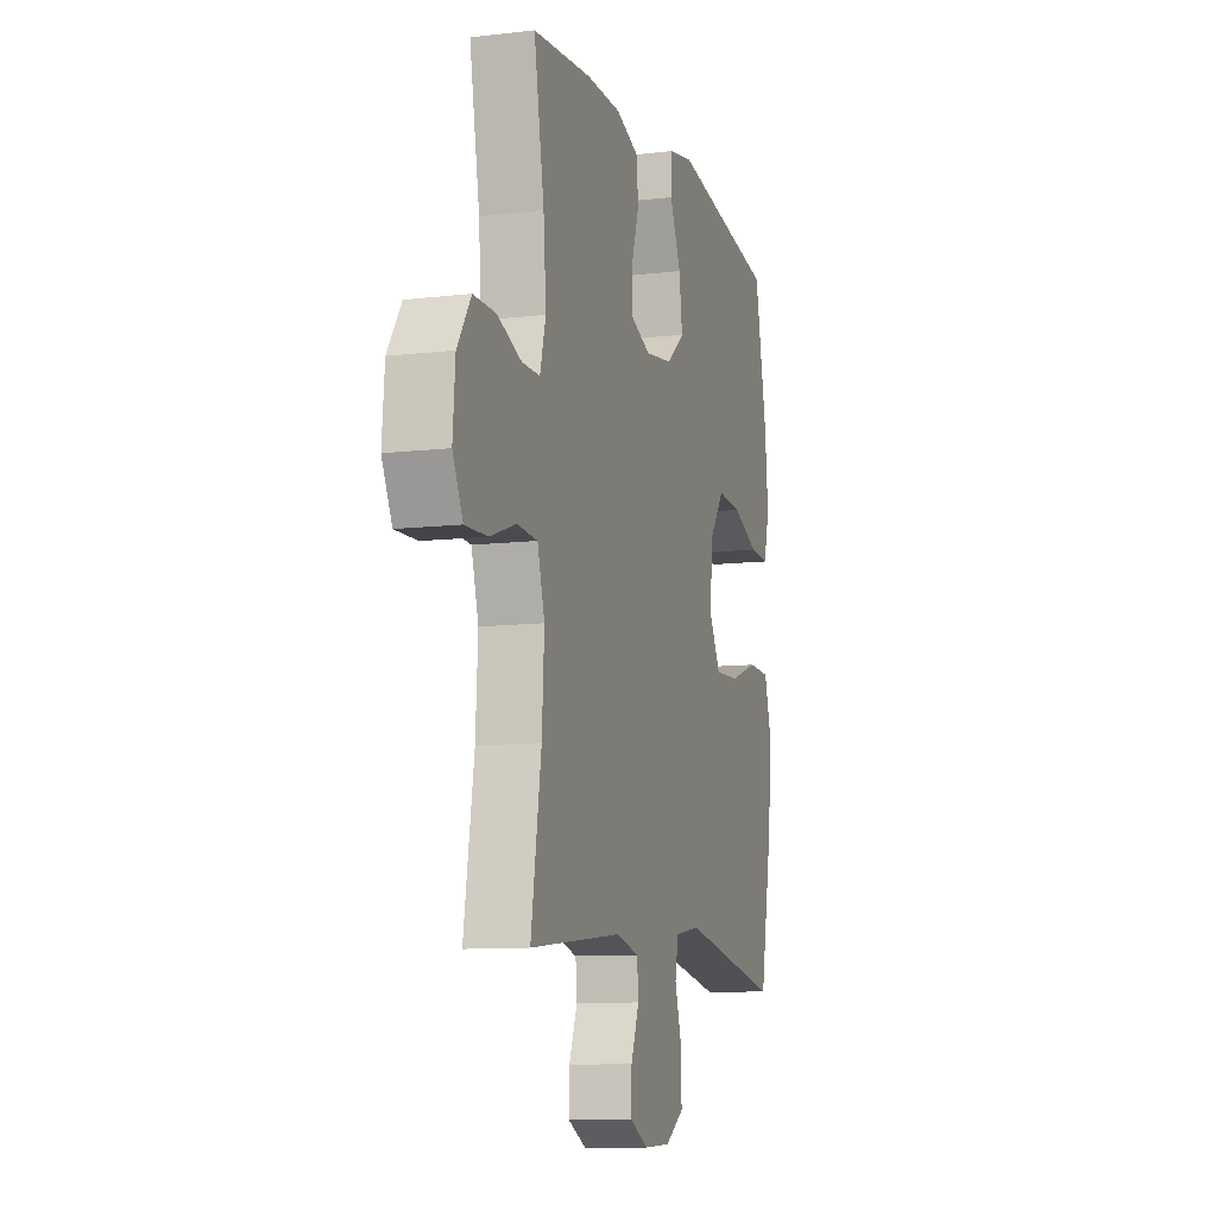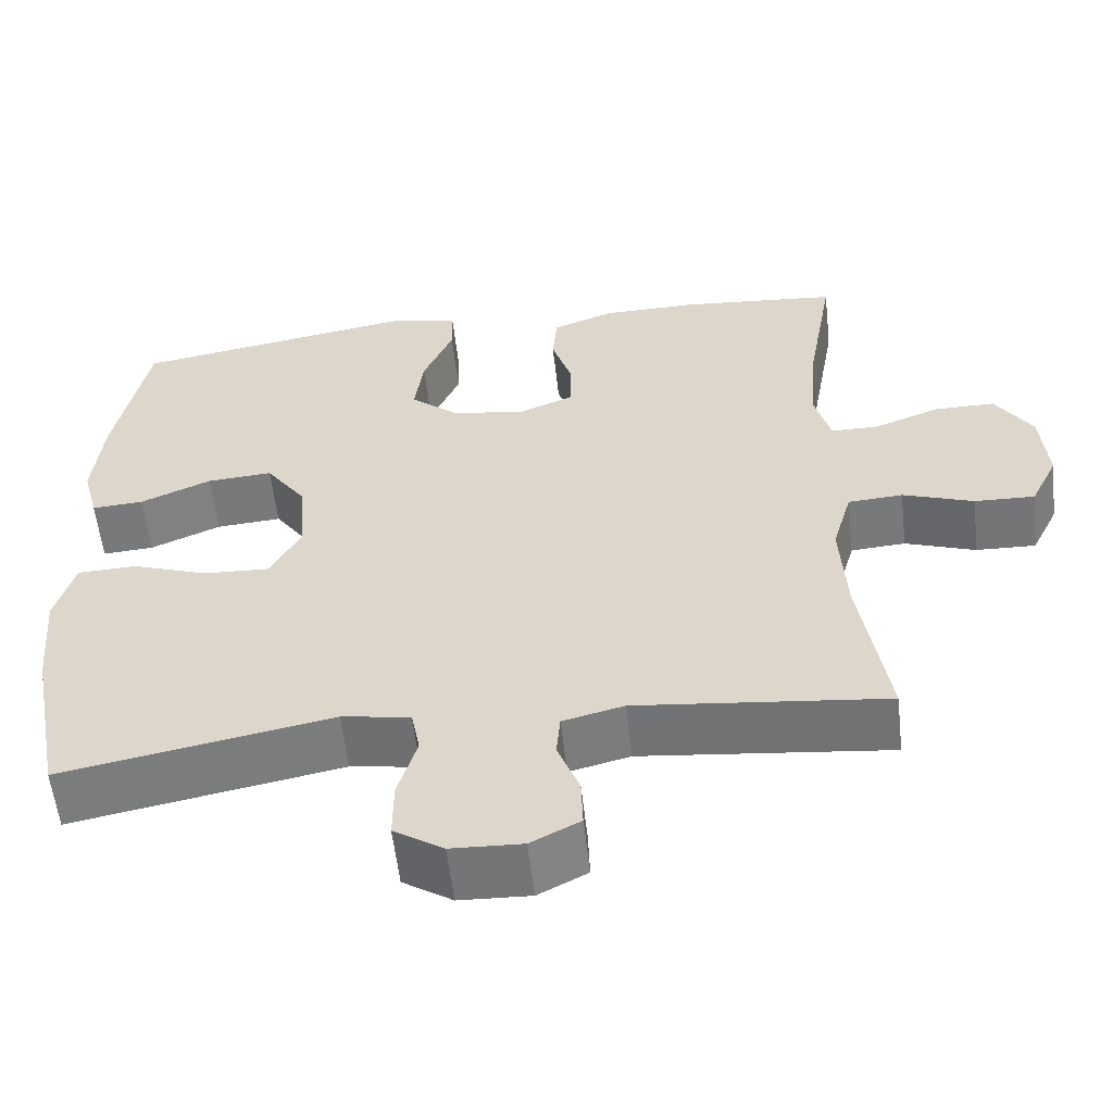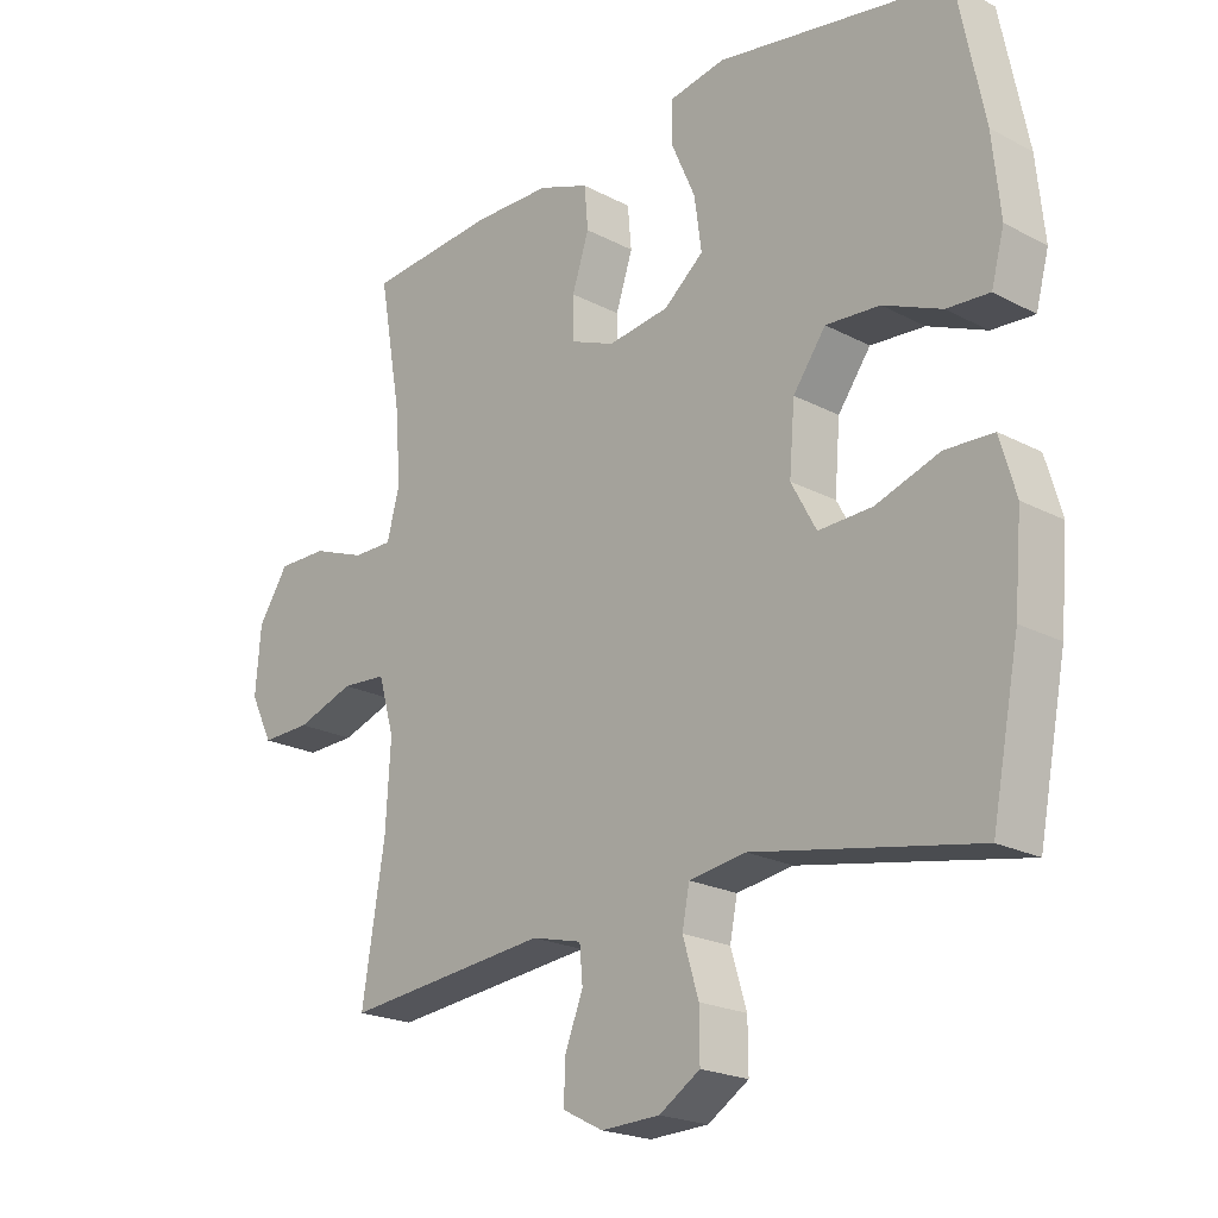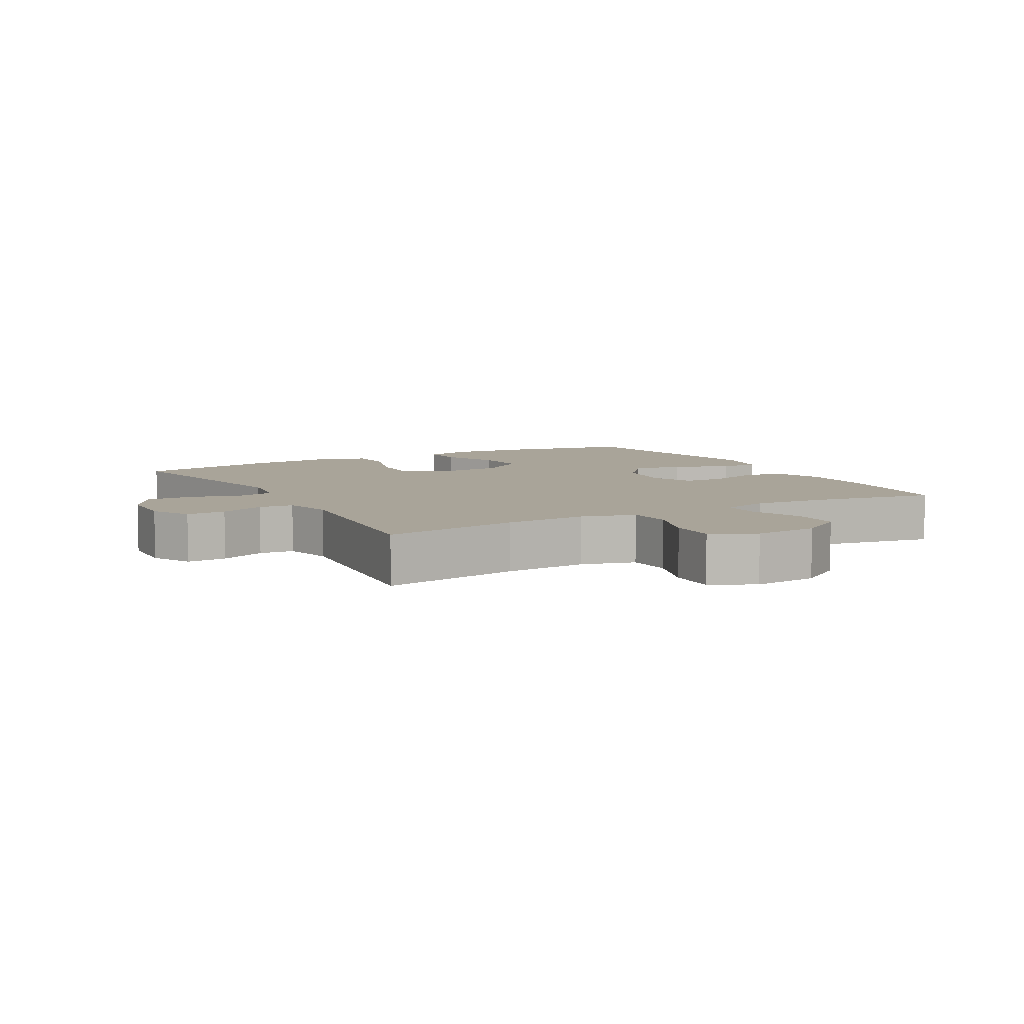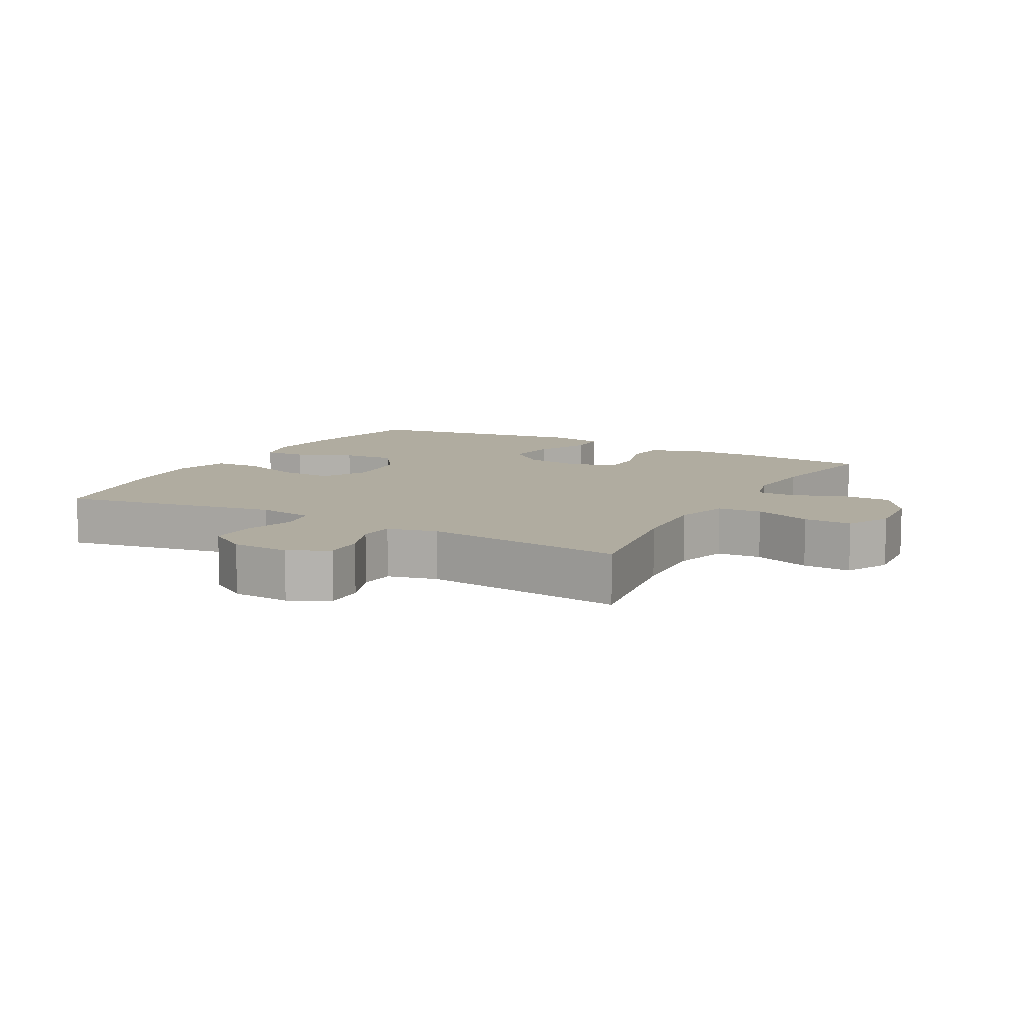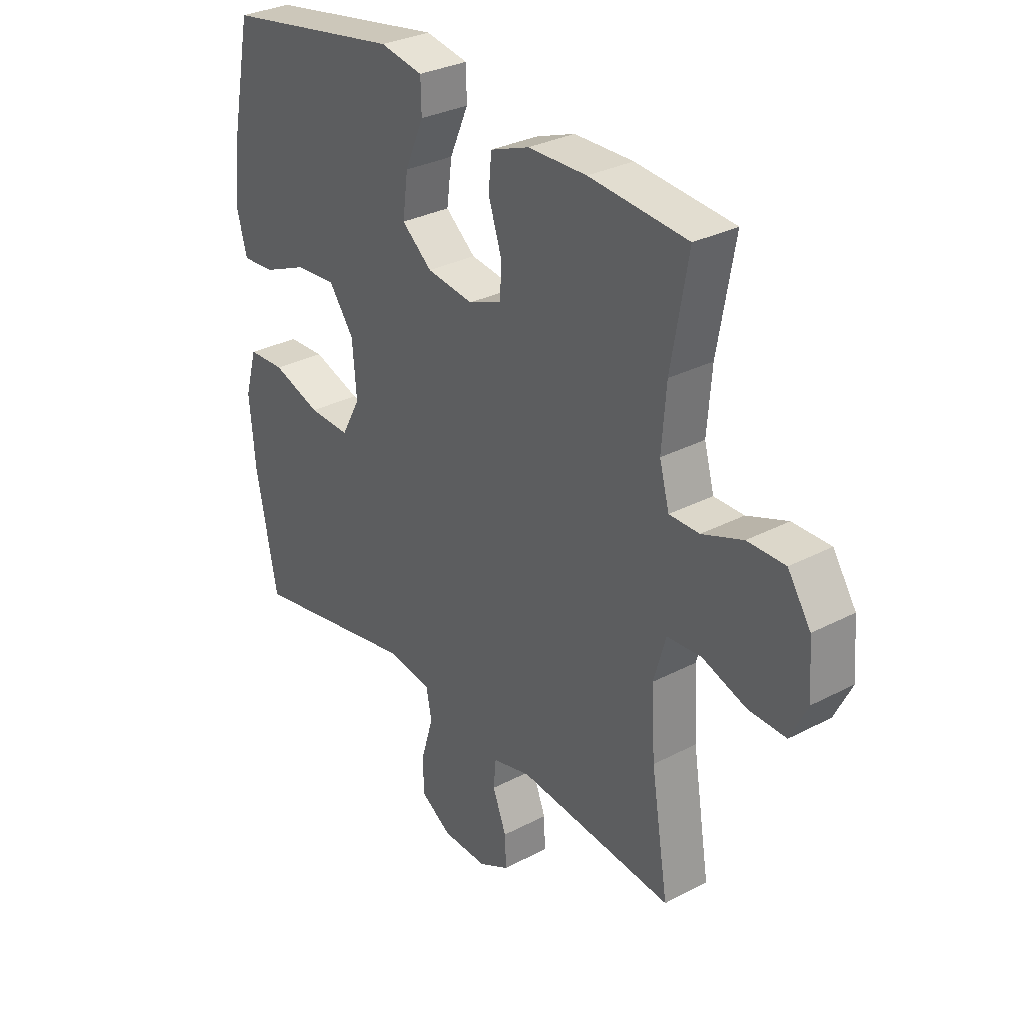
<metadata>
{"format":"obj","ext":"obj","renderer":"f3d","projection":"perspective","resolution":1024,"background":"white","views":[{"elev":-10.1,"azim":-73.1,"up":"+Z"},{"elev":-57.0,"azim":-173.6,"up":"+Z"},{"elev":-21.1,"azim":46.7,"up":"+Z"},{"elev":7.2,"azim":-119.3,"up":"+Y"},{"elev":9.9,"azim":-151.0,"up":"+Y"},{"elev":30.6,"azim":-127.1,"up":"+Z"}]}
</metadata>
<code>
o path672
v 0.1661 0.0375 0.5782
v 0.07962 0.0375 0.5617
v 0.07818 0.0375 0.4998
v 0.1161 0.0375 0.4132
v 0.1271 0.0375 0.3318
v 0.06588 0.0375 0.2808
v -0.02867 0.0375 0.2675
v -0.09662 0.0375 0.2949
v -0.09789 0.0375 0.3604
v -0.07183 0.0375 0.4403
v -0.07764 0.0375 0.5055
v -0.1563 0.0375 0.5345
v -0.2759 0.0375 0.5361
v -0.4753 0.0375 0.5182
v -0.4408 0.0375 0.3231
v -0.4317 0.0375 0.2071
v -0.4517 0.0375 0.1334
v -0.5127 0.0375 0.1333
v -0.5952 0.0375 0.1641
v -0.6716 0.0375 0.1643
v -0.7182 0.0375 0.09299
v -0.7266 0.0375 -0.008555
v -0.6919 0.0375 -0.07851
v -0.6161 0.0375 -0.07611
v -0.5265 0.0375 -0.04493
v -0.4571 0.0375 -0.04962
v -0.4325 0.0375 -0.1349
v -0.4403 0.0375 -0.2654
v -0.4753 0.0375 -0.4837
v -0.1592 0.0375 -0.4496
v -0.08168 0.0375 -0.4687
v -0.07692 0.0375 -0.5233
v -0.1048 0.0375 -0.5948
v -0.107 0.0375 -0.6574
v -0.04458 0.0375 -0.6895
v 0.04603 0.0375 -0.6858
v 0.1092 0.0375 -0.6453
v 0.1086 0.0375 -0.5721
v 0.08434 0.0375 -0.4913
v 0.0956 0.0375 -0.4333
v 0.183 0.0375 -0.4197
v 0.5264 0.0375 -0.4837
v 0.5693 0.0375 -0.2621
v 0.5808 0.0375 -0.1298
v 0.5563 0.0375 -0.04425
v 0.4815 0.0375 -0.04129
v 0.3836 0.0375 -0.07487
v 0.3001 0.0375 -0.07846
v 0.2615 0.0375 -0.007401
v 0.2699 0.0375 0.09547
v 0.3205 0.0375 0.1654
v 0.4039 0.0375 0.1595
v 0.4939 0.0375 0.1216
v 0.5598 0.0375 0.1173
v 0.5798 0.0375 0.1924
v 0.5676 0.0375 0.3133
v 0.5264 0.0375 0.5182
v 0.1661 -0.0375 0.5782
v 0.07962 -0.0375 0.5617
v 0.07818 -0.0375 0.4998
v 0.1161 -0.0375 0.4132
v 0.1271 -0.0375 0.3318
v 0.06588 -0.0375 0.2808
v -0.02867 -0.0375 0.2675
v -0.09662 -0.0375 0.2949
v -0.09789 -0.0375 0.3604
v -0.07183 -0.0375 0.4403
v -0.07764 -0.0375 0.5055
v -0.1563 -0.0375 0.5345
v -0.2759 -0.0375 0.5361
v -0.4753 -0.0375 0.5182
v -0.4408 -0.0375 0.3231
v -0.4317 -0.0375 0.2071
v -0.4517 -0.0375 0.1334
v -0.5127 -0.0375 0.1333
v -0.5952 -0.0375 0.1641
v -0.6716 -0.0375 0.1643
v -0.7182 -0.0375 0.09299
v -0.7266 -0.0375 -0.008555
v -0.6919 -0.0375 -0.07851
v -0.6161 -0.0375 -0.07611
v -0.5265 -0.0375 -0.04493
v -0.4571 -0.0375 -0.04962
v -0.4325 -0.0375 -0.1349
v -0.4403 -0.0375 -0.2654
v -0.4753 -0.0375 -0.4837
v -0.1592 -0.0375 -0.4496
v -0.08168 -0.0375 -0.4687
v -0.07692 -0.0375 -0.5233
v -0.1048 -0.0375 -0.5948
v -0.107 -0.0375 -0.6574
v -0.04458 -0.0375 -0.6895
v 0.04603 -0.0375 -0.6858
v 0.1092 -0.0375 -0.6453
v 0.1086 -0.0375 -0.5721
v 0.08434 -0.0375 -0.4913
v 0.0956 -0.0375 -0.4333
v 0.183 -0.0375 -0.4197
v 0.5264 -0.0375 -0.4837
v 0.5693 -0.0375 -0.2621
v 0.5808 -0.0375 -0.1298
v 0.5563 -0.0375 -0.04425
v 0.4815 -0.0375 -0.04129
v 0.3836 -0.0375 -0.07487
v 0.3001 -0.0375 -0.07846
v 0.2615 -0.0375 -0.007401
v 0.2699 -0.0375 0.09547
v 0.3205 -0.0375 0.1654
v 0.4039 -0.0375 0.1595
v 0.4939 -0.0375 0.1216
v 0.5598 -0.0375 0.1173
v 0.5798 -0.0375 0.1924
v 0.5676 -0.0375 0.3133
v 0.5264 -0.0375 0.5182
v -0.7182 0.0375 0.09299
v -0.7266 0.0375 -0.008555
v -0.6919 0.0375 -0.07851
v -0.6919 0.0375 -0.07851
v -0.6716 0.0375 0.1643
v -0.6161 0.0375 -0.07611
v -0.5952 0.0375 0.1641
v -0.5265 0.0375 -0.04493
v -0.5127 0.0375 0.1333
v -0.4571 0.0375 -0.04962
v -0.4571 0.0375 -0.04962
v -0.4517 0.0375 0.1334
v -0.4517 0.0375 0.1334
v -0.4753 0.0375 0.5182
v -0.4753 0.0375 0.5182
v -0.4408 0.0375 0.3231
v -0.4403 0.0375 -0.2654
v -0.4753 0.0375 -0.4837
v -0.4753 0.0375 -0.4837
v -0.4325 0.0375 -0.1349
v -0.4317 0.0375 0.2071
v -0.2759 0.0375 0.5361
v -0.1592 0.0375 -0.4496
v -0.1563 0.0375 0.5345
v -0.08168 0.0375 -0.4687
v -0.08168 0.0375 -0.4687
v -0.07764 0.0375 0.5055
v -0.07764 0.0375 0.5055
v -0.09662 0.0375 0.2949
v -0.09662 0.0375 0.2949
v -0.09789 0.0375 0.3604
v -0.1048 0.0375 -0.5948
v -0.107 0.0375 -0.6574
v -0.107 0.0375 -0.6574
v -0.04458 0.0375 -0.6895
v -0.07692 0.0375 -0.5233
v -0.07183 0.0375 0.4403
v -0.02867 0.0375 0.2675
v 0.04603 0.0375 -0.6858
v 0.06588 0.0375 0.2808
v 0.1092 0.0375 -0.6453
v 0.1271 0.0375 0.3318
v 0.07962 0.0375 0.5617
v 0.07962 0.0375 0.5617
v 0.07818 0.0375 0.4998
v 0.1161 0.0375 0.4132
v 0.1661 0.0375 0.5782
v 0.08434 0.0375 -0.4913
v 0.0956 0.0375 -0.4333
v 0.0956 0.0375 -0.4333
v 0.1086 0.0375 -0.5721
v 0.183 0.0375 -0.4197
v 0.2615 0.0375 -0.007401
v 0.2699 0.0375 0.09547
v 0.3001 0.0375 -0.07846
v 0.3001 0.0375 -0.07846
v 0.3205 0.0375 0.1654
v 0.3836 0.0375 -0.07487
v 0.4039 0.0375 0.1595
v 0.4815 0.0375 -0.04129
v 0.4939 0.0375 0.1216
v 0.5563 0.0375 -0.04425
v 0.5563 0.0375 -0.04425
v 0.5598 0.0375 0.1173
v 0.5598 0.0375 0.1173
v 0.5264 0.0375 0.5182
v 0.5264 0.0375 0.5182
v 0.5264 0.0375 -0.4837
v 0.5264 0.0375 -0.4837
v 0.5676 0.0375 0.3133
v 0.5693 0.0375 -0.2621
v 0.5808 0.0375 -0.1298
v 0.5798 0.0375 0.1924
v -0.7182 -0.0375 0.09299
v -0.7266 -0.0375 -0.008555
v -0.6919 -0.0375 -0.07851
v -0.6919 -0.0375 -0.07851
v -0.6716 -0.0375 0.1643
v -0.6161 -0.0375 -0.07611
v -0.5952 -0.0375 0.1641
v -0.5265 -0.0375 -0.04493
v -0.5127 -0.0375 0.1333
v -0.4571 -0.0375 -0.04962
v -0.4571 -0.0375 -0.04962
v -0.4517 -0.0375 0.1334
v -0.4517 -0.0375 0.1334
v -0.4753 -0.0375 0.5182
v -0.4753 -0.0375 0.5182
v -0.4408 -0.0375 0.3231
v -0.4403 -0.0375 -0.2654
v -0.4753 -0.0375 -0.4837
v -0.4753 -0.0375 -0.4837
v -0.4325 -0.0375 -0.1349
v -0.4317 -0.0375 0.2071
v -0.2759 -0.0375 0.5361
v -0.1592 -0.0375 -0.4496
v -0.1563 -0.0375 0.5345
v -0.08168 -0.0375 -0.4687
v -0.08168 -0.0375 -0.4687
v -0.07764 -0.0375 0.5055
v -0.07764 -0.0375 0.5055
v -0.09662 -0.0375 0.2949
v -0.09662 -0.0375 0.2949
v -0.09789 -0.0375 0.3604
v -0.1048 -0.0375 -0.5948
v -0.107 -0.0375 -0.6574
v -0.107 -0.0375 -0.6574
v -0.04458 -0.0375 -0.6895
v -0.07692 -0.0375 -0.5233
v -0.07183 -0.0375 0.4403
v -0.02867 -0.0375 0.2675
v 0.04603 -0.0375 -0.6858
v 0.06588 -0.0375 0.2808
v 0.1092 -0.0375 -0.6453
v 0.1271 -0.0375 0.3318
v 0.07962 -0.0375 0.5617
v 0.07962 -0.0375 0.5617
v 0.07818 -0.0375 0.4998
v 0.1161 -0.0375 0.4132
v 0.1661 -0.0375 0.5782
v 0.08434 -0.0375 -0.4913
v 0.0956 -0.0375 -0.4333
v 0.0956 -0.0375 -0.4333
v 0.1086 -0.0375 -0.5721
v 0.183 -0.0375 -0.4197
v 0.2615 -0.0375 -0.007401
v 0.2699 -0.0375 0.09547
v 0.3001 -0.0375 -0.07846
v 0.3001 -0.0375 -0.07846
v 0.3205 -0.0375 0.1654
v 0.3836 -0.0375 -0.07487
v 0.4039 -0.0375 0.1595
v 0.4815 -0.0375 -0.04129
v 0.4939 -0.0375 0.1216
v 0.5563 -0.0375 -0.04425
v 0.5563 -0.0375 -0.04425
v 0.5598 -0.0375 0.1173
v 0.5598 -0.0375 0.1173
v 0.5264 -0.0375 0.5182
v 0.5264 -0.0375 0.5182
v 0.5264 -0.0375 -0.4837
v 0.5264 -0.0375 -0.4837
v 0.5676 -0.0375 0.3133
v 0.5693 -0.0375 -0.2621
v 0.5808 -0.0375 -0.1298
v 0.5798 -0.0375 0.1924
f 194 195 196
f 223 226 238
f 210 204 205
f 192 188 194
f 245 259 247
f 242 236 239
f 245 242 239
f 236 212 235
f 227 240 241
f 212 223 235
f 209 203 218
f 227 241 229
f 240 210 236
f 222 219 220
f 258 245 239
f 257 244 246
f 229 253 233
f 253 229 244
f 240 236 242
f 201 203 209
f 229 241 244
f 238 226 228
f 232 234 230
f 234 233 253
f 199 197 216
f 260 246 248
f 188 193 194
f 195 194 193
f 235 223 238
f 207 210 240
f 208 199 216
f 210 212 236
f 253 244 257
f 219 226 223
f 210 207 204
f 214 211 224
f 203 208 216
f 260 248 251
f 224 211 218
f 257 246 260
f 218 203 216
f 226 219 222
f 225 207 240
f 233 234 232
f 258 239 255
f 259 245 258
f 196 195 197
f 216 197 225
f 211 209 218
f 225 197 207
f 193 188 189
f 196 197 199
f 193 189 190
f 225 240 227
f 247 259 249
f 21 22 79 78
f 22 118 191 79
f 20 21 78 77
f 23 24 81 80
f 19 20 77 76
f 24 25 82 81
f 18 19 76 75
f 25 125 198 82
f 127 18 75 200
f 129 15 72 202
f 28 133 206 85
f 26 27 84 83
f 16 17 74 73
f 15 16 73 72
f 27 28 85 84
f 13 14 71 70
f 29 30 87 86
f 12 13 70 69
f 30 140 213 87
f 142 12 69 215
f 144 9 66 217
f 33 148 221 90
f 34 35 92 91
f 32 33 90 89
f 10 11 68 67
f 9 10 67 66
f 7 8 65 64
f 31 32 89 88
f 35 36 93 92
f 6 7 64 63
f 36 37 94 93
f 5 6 63 62
f 158 3 60 231
f 3 4 61 60
f 1 2 59 58
f 39 164 237 96
f 38 39 96 95
f 37 38 95 94
f 40 41 98 97
f 4 5 62 61
f 49 50 107 106
f 170 49 106 243
f 50 51 108 107
f 47 48 105 104
f 51 52 109 108
f 46 47 104 103
f 52 53 110 109
f 177 46 103 250
f 53 179 252 110
f 181 1 58 254
f 41 183 256 98
f 56 57 114 113
f 42 43 100 99
f 44 45 102 101
f 43 44 101 100
f 55 56 113 112
f 54 55 112 111
f 121 123 122
f 150 165 153
f 137 132 131
f 119 121 115
f 172 174 186
f 169 166 163
f 172 166 169
f 163 162 139
f 154 168 167
f 139 162 150
f 136 145 130
f 154 156 168
f 167 163 137
f 149 147 146
f 185 166 172
f 184 173 171
f 156 160 180
f 180 171 156
f 167 169 163
f 128 136 130
f 156 171 168
f 165 155 153
f 159 157 161
f 161 180 160
f 126 143 124
f 187 175 173
f 115 121 120
f 122 120 121
f 162 165 150
f 134 167 137
f 135 143 126
f 137 163 139
f 180 184 171
f 146 150 153
f 137 131 134
f 141 151 138
f 130 143 135
f 187 178 175
f 151 145 138
f 184 187 173
f 145 143 130
f 153 149 146
f 152 167 134
f 160 159 161
f 185 182 166
f 186 185 172
f 123 124 122
f 143 152 124
f 138 145 136
f 152 134 124
f 120 116 115
f 123 126 124
f 120 117 116
f 152 154 167
f 174 176 186

</code>
